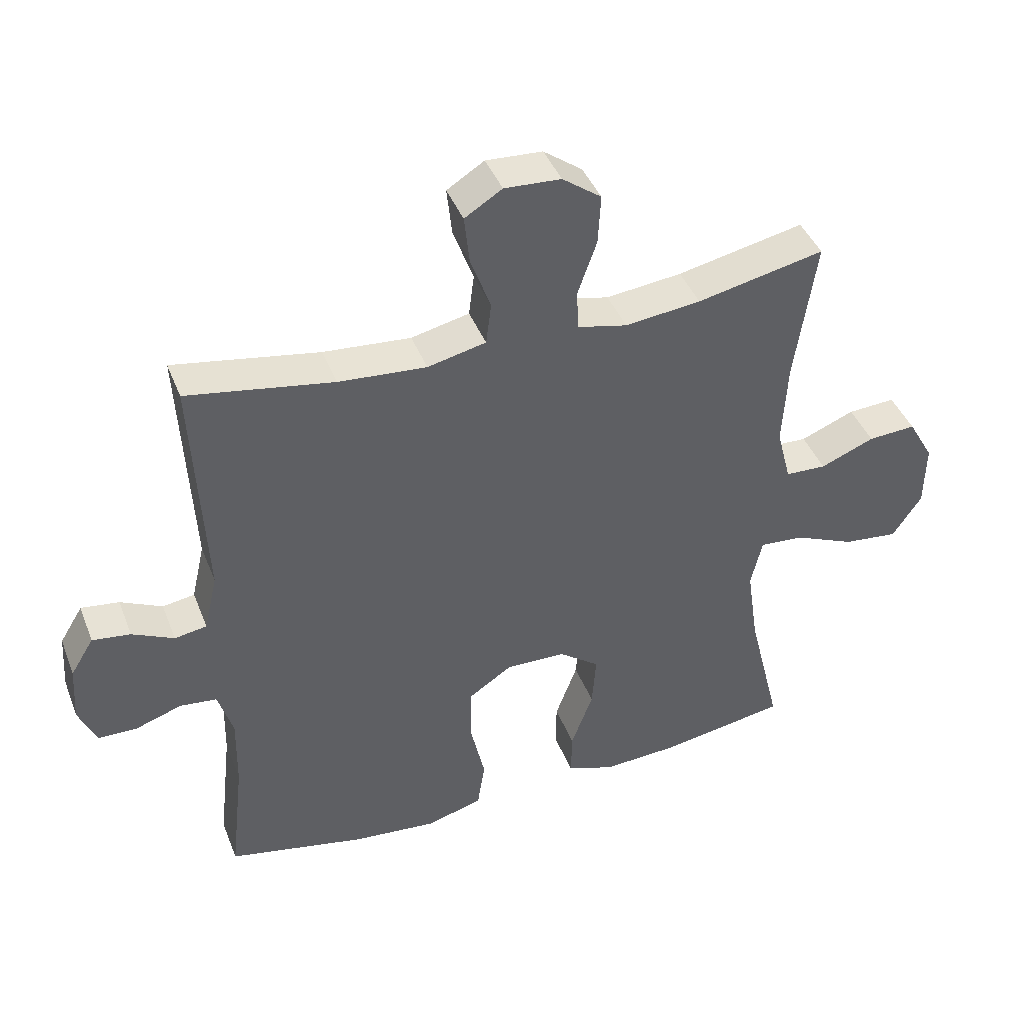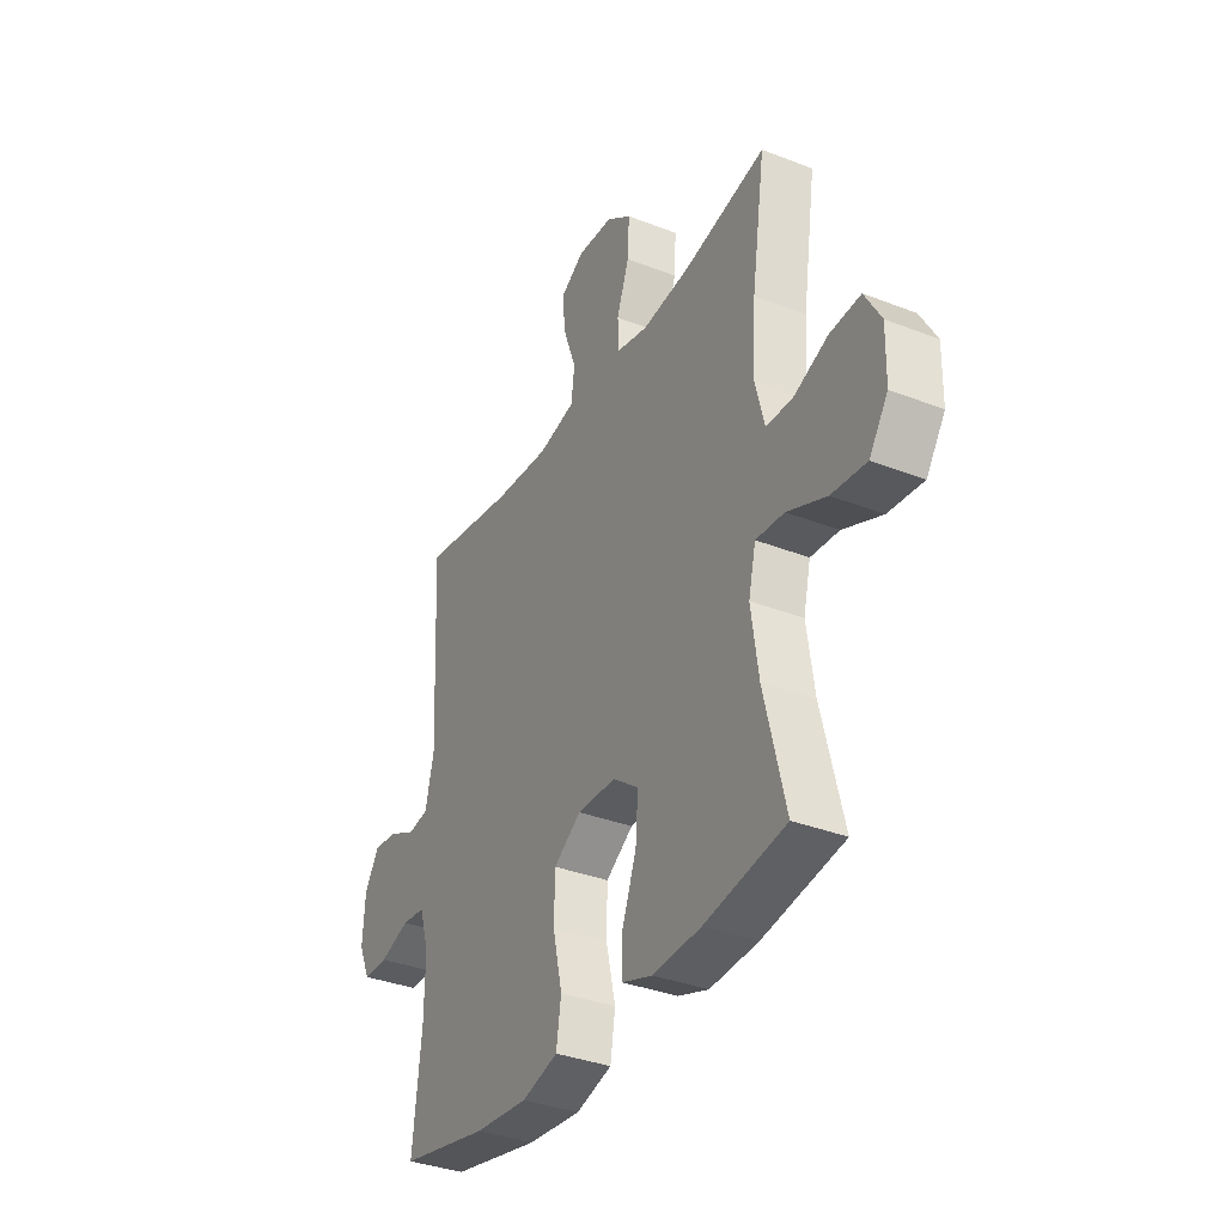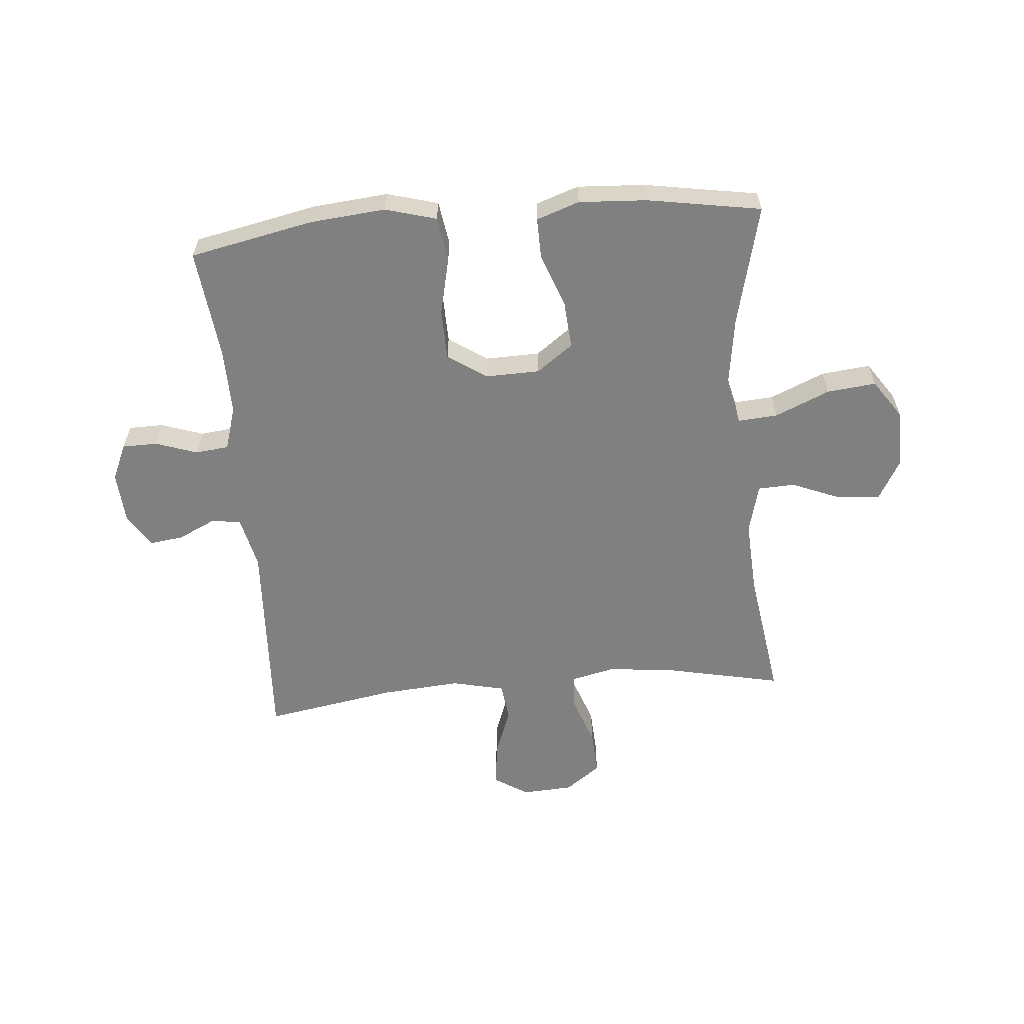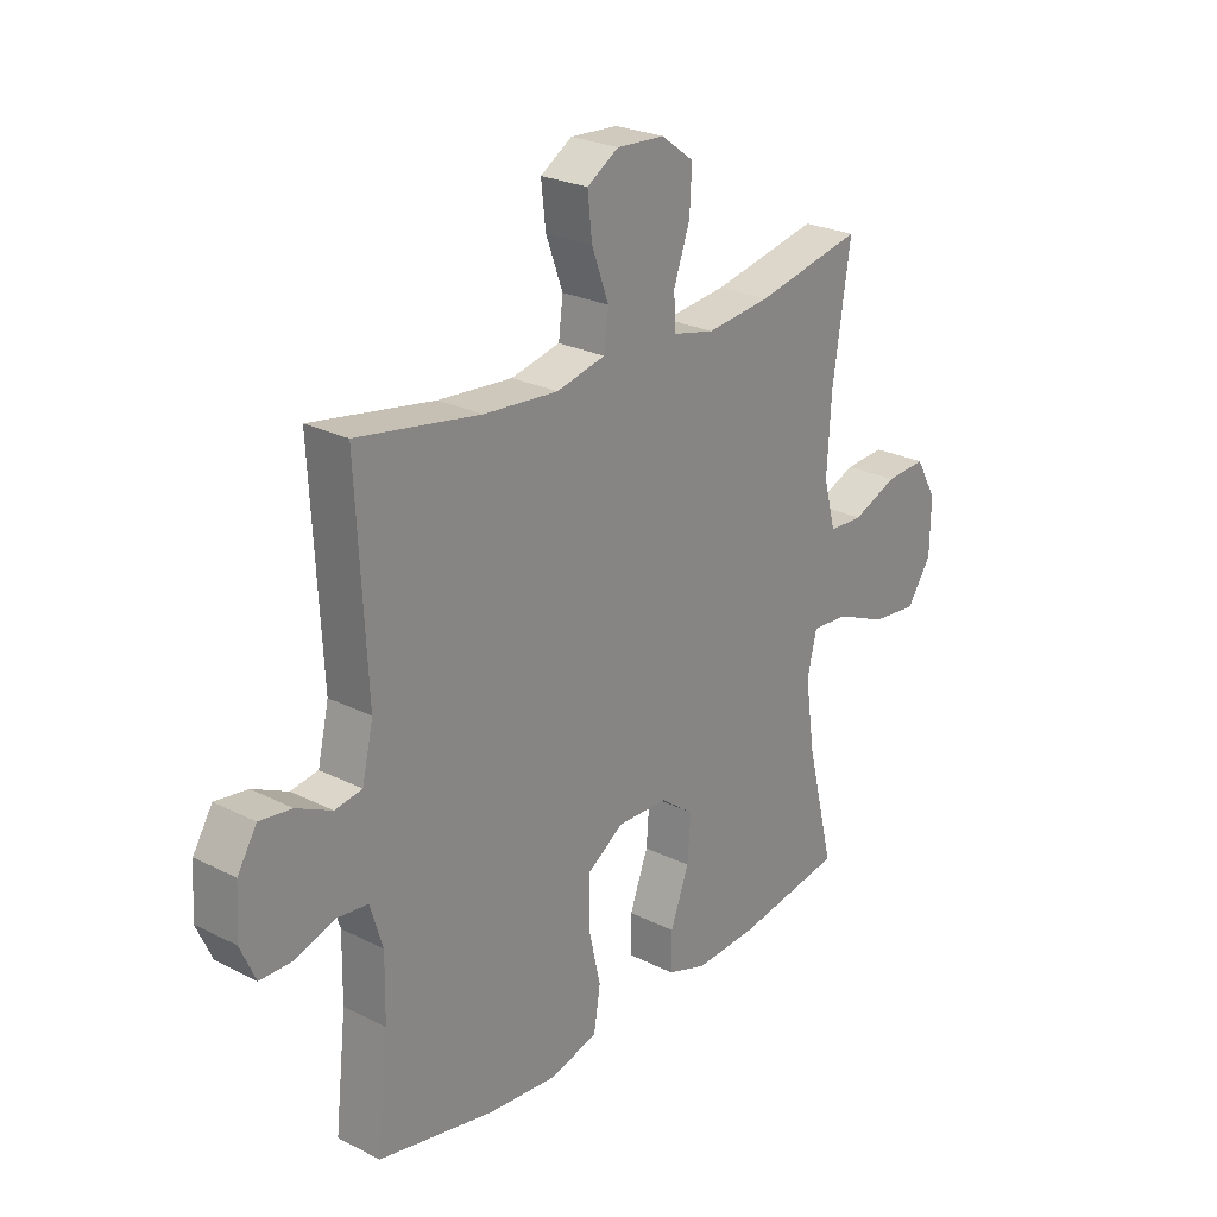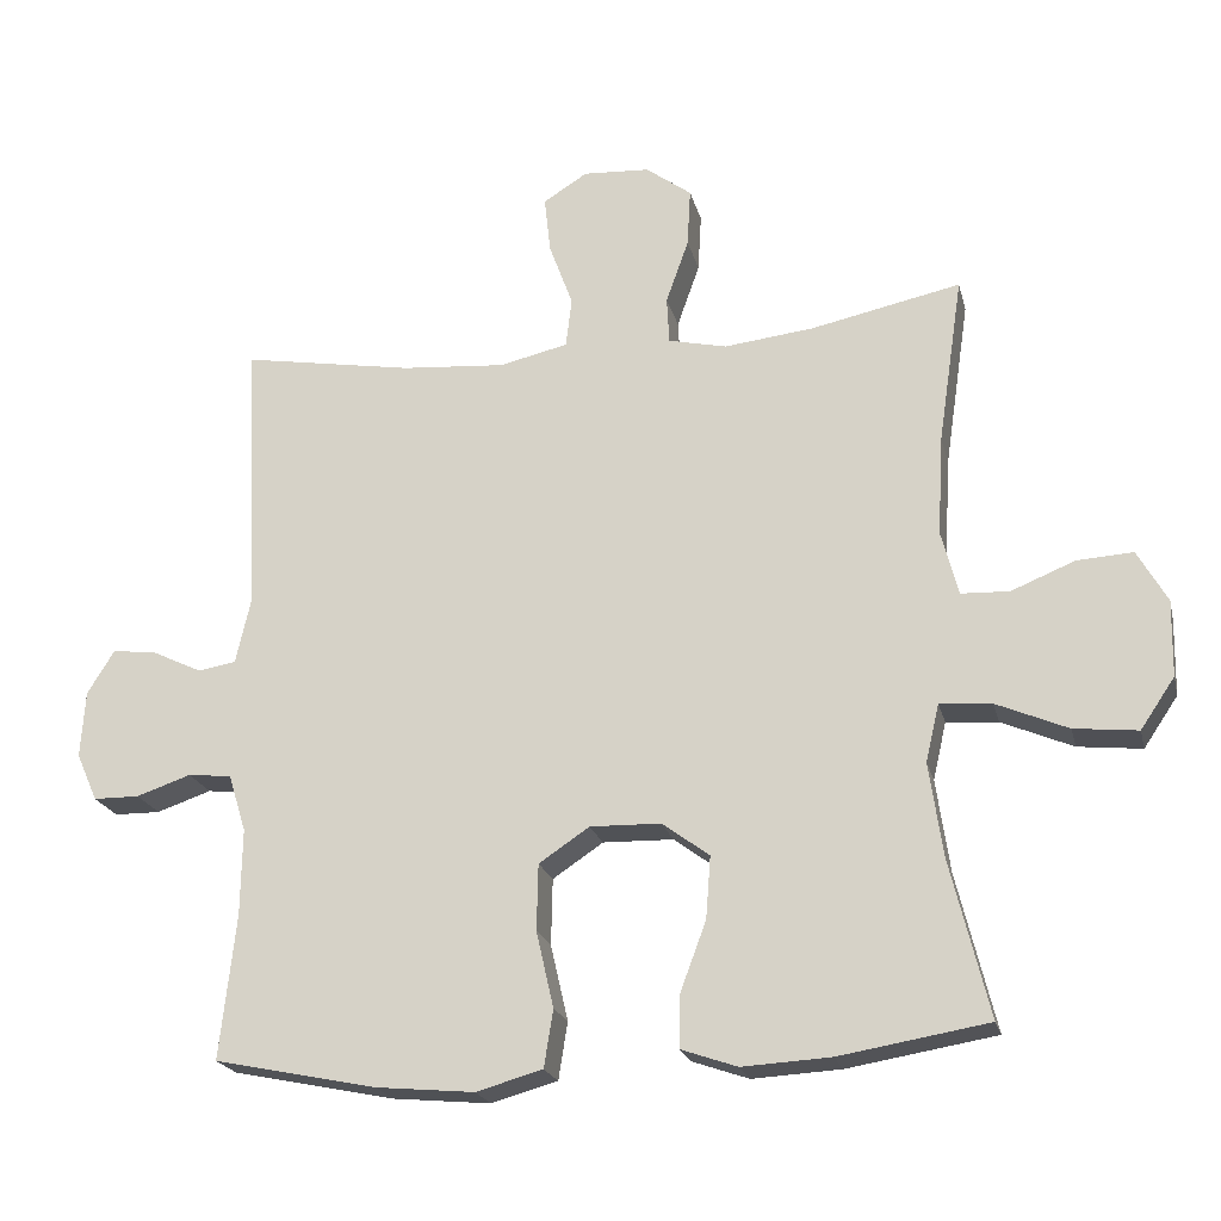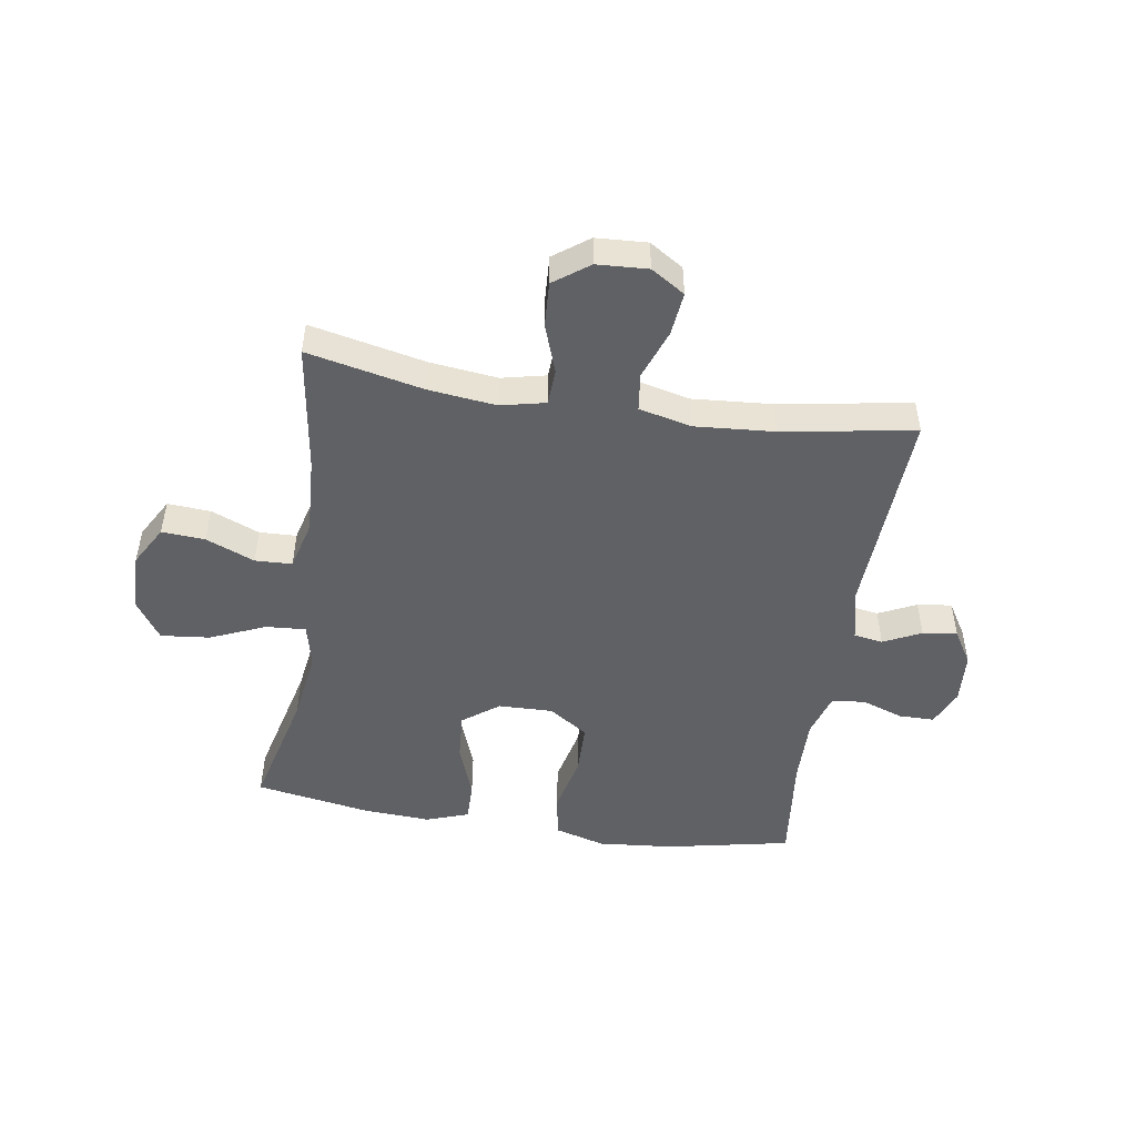
<metadata>
{"format":"obj","ext":"obj","renderer":"f3d","projection":"perspective","resolution":1024,"background":"white","views":[{"elev":41.8,"azim":159.6,"up":"+Z"},{"elev":-35.0,"azim":-117.5,"up":"+Z"},{"elev":-60.0,"azim":-175.0,"up":"+Y"},{"elev":25.0,"azim":129.3,"up":"+Z"},{"elev":-20.9,"azim":-166.8,"up":"+Z"},{"elev":-49.2,"azim":-8.9,"up":"+Y"}]}
</metadata>
<code>
o path4720
v 0.4796 0.0375 -0.325
v 0.4778 0.0375 -0.2095
v 0.5013 0.0375 -0.1332
v 0.5592 0.0375 -0.127
v 0.632 0.0375 -0.1518
v 0.6932 0.0375 -0.1513
v 0.7214 0.0375 -0.08774
v 0.7155 0.0375 0.001461
v 0.6792 0.0375 0.06027
v 0.6193 0.0375 0.05248
v 0.5537 0.0375 0.02123
v 0.503 0.0375 0.02952
v 0.4822 0.0375 0.1204
v 0.501 0.0375 0.4844
v 0.2716 0.0375 0.4458
v 0.1336 0.0375 0.4351
v 0.04187 0.0375 0.4561
v 0.03364 0.0375 0.5216
v 0.06541 0.0375 0.6082
v 0.0736 0.0375 0.6834
v 0.01473 0.0375 0.7203
v -0.07396 0.0375 0.7153
v -0.1351 0.0375 0.6706
v -0.1308 0.0375 0.5928
v -0.1007 0.0375 0.5077
v -0.104 0.0375 0.4456
v -0.1816 0.0375 0.4281
v -0.301 0.0375 0.4419
v -0.5009 0.0375 0.4844
v -0.4678 0.0375 0.261
v -0.4602 0.0375 0.1278
v -0.4827 0.0375 0.04178
v -0.5471 0.0375 0.03917
v -0.6318 0.0375 0.07372
v -0.7068 0.0375 0.07856
v -0.7466 0.0375 0.008825
v -0.7447 0.0375 -0.09241
v -0.6989 0.0375 -0.1601
v -0.6135 0.0375 -0.1511
v -0.5181 0.0375 -0.1106
v -0.4487 0.0375 -0.1054
v -0.4308 0.0375 -0.1823
v -0.4489 0.0375 -0.3066
v -0.5009 0.0375 -0.5173
v -0.302 0.0375 -0.5509
v -0.1841 0.0375 -0.5577
v -0.1095 0.0375 -0.5321
v -0.1107 0.0375 -0.4614
v -0.1452 0.0375 -0.3686
v -0.1515 0.0375 -0.2854
v -0.0882 0.0375 -0.2389
v 0.006317 0.0375 -0.2367
v 0.07378 0.0375 -0.2818
v 0.07568 0.0375 -0.3705
v 0.05255 0.0375 -0.4719
v 0.06467 0.0375 -0.5486
v 0.1534 0.0375 -0.5736
v 0.2844 0.0375 -0.5616
v 0.501 0.0375 -0.5173
v 0.4796 -0.0375 -0.325
v 0.4778 -0.0375 -0.2095
v 0.5013 -0.0375 -0.1332
v 0.5592 -0.0375 -0.127
v 0.632 -0.0375 -0.1518
v 0.6932 -0.0375 -0.1513
v 0.7214 -0.0375 -0.08774
v 0.7155 -0.0375 0.001461
v 0.6792 -0.0375 0.06027
v 0.6193 -0.0375 0.05248
v 0.5537 -0.0375 0.02123
v 0.503 -0.0375 0.02952
v 0.4822 -0.0375 0.1204
v 0.501 -0.0375 0.4844
v 0.2716 -0.0375 0.4458
v 0.1336 -0.0375 0.4351
v 0.04187 -0.0375 0.4561
v 0.03364 -0.0375 0.5216
v 0.06541 -0.0375 0.6082
v 0.0736 -0.0375 0.6834
v 0.01473 -0.0375 0.7203
v -0.07396 -0.0375 0.7153
v -0.1351 -0.0375 0.6706
v -0.1308 -0.0375 0.5928
v -0.1007 -0.0375 0.5077
v -0.104 -0.0375 0.4456
v -0.1816 -0.0375 0.4281
v -0.301 -0.0375 0.4419
v -0.5009 -0.0375 0.4844
v -0.4678 -0.0375 0.261
v -0.4602 -0.0375 0.1278
v -0.4827 -0.0375 0.04178
v -0.5471 -0.0375 0.03917
v -0.6318 -0.0375 0.07372
v -0.7068 -0.0375 0.07856
v -0.7466 -0.0375 0.008825
v -0.7447 -0.0375 -0.09241
v -0.6989 -0.0375 -0.1601
v -0.6135 -0.0375 -0.1511
v -0.5181 -0.0375 -0.1106
v -0.4487 -0.0375 -0.1054
v -0.4308 -0.0375 -0.1823
v -0.4489 -0.0375 -0.3066
v -0.5009 -0.0375 -0.5173
v -0.302 -0.0375 -0.5509
v -0.1841 -0.0375 -0.5577
v -0.1095 -0.0375 -0.5321
v -0.1107 -0.0375 -0.4614
v -0.1452 -0.0375 -0.3686
v -0.1515 -0.0375 -0.2854
v -0.0882 -0.0375 -0.2389
v 0.006317 -0.0375 -0.2367
v 0.07378 -0.0375 -0.2818
v 0.07568 -0.0375 -0.3705
v 0.05255 -0.0375 -0.4719
v 0.06467 -0.0375 -0.5486
v 0.1534 -0.0375 -0.5736
v 0.2844 -0.0375 -0.5616
v 0.501 -0.0375 -0.5173
v 0.06467 0.0375 -0.5486
v 0.06467 0.0375 -0.5486
v 0.1534 0.0375 -0.5736
v 0.2844 0.0375 -0.5616
v -0.302 0.0375 -0.5509
v -0.1841 0.0375 -0.5577
v -0.1095 0.0375 -0.5321
v -0.1095 0.0375 -0.5321
v 0.05255 0.0375 -0.4719
v -0.5009 0.0375 -0.5173
v -0.5009 0.0375 -0.5173
v -0.1107 0.0375 -0.4614
v 0.501 0.0375 -0.5173
v 0.501 0.0375 -0.5173
v 0.07568 0.0375 -0.3705
v -0.1452 0.0375 -0.3686
v 0.4796 0.0375 -0.325
v -0.4489 0.0375 -0.3066
v 0.07378 0.0375 -0.2818
v -0.1515 0.0375 -0.2854
v 0.4778 0.0375 -0.2095
v -0.4308 0.0375 -0.1823
v -0.0882 0.0375 -0.2389
v 0.006317 0.0375 -0.2367
v 0.5013 0.0375 -0.1332
v 0.5013 0.0375 -0.1332
v -0.4487 0.0375 -0.1054
v -0.4487 0.0375 -0.1054
v -0.7447 0.0375 -0.09241
v -0.6989 0.0375 -0.1601
v -0.6989 0.0375 -0.1601
v -0.6135 0.0375 -0.1511
v 0.5592 0.0375 -0.127
v 0.632 0.0375 -0.1518
v 0.6932 0.0375 -0.1513
v 0.6932 0.0375 -0.1513
v 0.7214 0.0375 -0.08774
v -0.5181 0.0375 -0.1106
v -0.7466 0.0375 0.008825
v 0.7155 0.0375 0.001461
v 0.6792 0.0375 0.06027
v 0.6792 0.0375 0.06027
v -0.7068 0.0375 0.07856
v -0.7068 0.0375 0.07856
v 0.5537 0.0375 0.02123
v 0.503 0.0375 0.02952
v 0.503 0.0375 0.02952
v 0.6193 0.0375 0.05248
v -0.4827 0.0375 0.04178
v -0.4827 0.0375 0.04178
v -0.5471 0.0375 0.03917
v 0.4822 0.0375 0.1204
v -0.6318 0.0375 0.07372
v -0.4602 0.0375 0.1278
v -0.4678 0.0375 0.261
v -0.5009 0.0375 0.4844
v -0.5009 0.0375 0.4844
v -0.1816 0.0375 0.4281
v -0.301 0.0375 0.4419
v -0.104 0.0375 0.4456
v -0.104 0.0375 0.4456
v 0.1336 0.0375 0.4351
v 0.04187 0.0375 0.4561
v 0.04187 0.0375 0.4561
v 0.2716 0.0375 0.4458
v -0.1007 0.0375 0.5077
v 0.03364 0.0375 0.5216
v 0.501 0.0375 0.4844
v 0.501 0.0375 0.4844
v -0.1308 0.0375 0.5928
v 0.06541 0.0375 0.6082
v -0.1351 0.0375 0.6706
v 0.0736 0.0375 0.6834
v 0.0736 0.0375 0.6834
v -0.07396 0.0375 0.7153
v 0.01473 0.0375 0.7203
v 0.06467 -0.0375 -0.5486
v 0.06467 -0.0375 -0.5486
v 0.1534 -0.0375 -0.5736
v 0.2844 -0.0375 -0.5616
v -0.302 -0.0375 -0.5509
v -0.1841 -0.0375 -0.5577
v -0.1095 -0.0375 -0.5321
v -0.1095 -0.0375 -0.5321
v 0.05255 -0.0375 -0.4719
v -0.5009 -0.0375 -0.5173
v -0.5009 -0.0375 -0.5173
v -0.1107 -0.0375 -0.4614
v 0.501 -0.0375 -0.5173
v 0.501 -0.0375 -0.5173
v 0.07568 -0.0375 -0.3705
v -0.1452 -0.0375 -0.3686
v 0.4796 -0.0375 -0.325
v -0.4489 -0.0375 -0.3066
v 0.07378 -0.0375 -0.2818
v -0.1515 -0.0375 -0.2854
v 0.4778 -0.0375 -0.2095
v -0.4308 -0.0375 -0.1823
v -0.0882 -0.0375 -0.2389
v 0.006317 -0.0375 -0.2367
v 0.5013 -0.0375 -0.1332
v 0.5013 -0.0375 -0.1332
v -0.4487 -0.0375 -0.1054
v -0.4487 -0.0375 -0.1054
v -0.7447 -0.0375 -0.09241
v -0.6989 -0.0375 -0.1601
v -0.6989 -0.0375 -0.1601
v -0.6135 -0.0375 -0.1511
v 0.5592 -0.0375 -0.127
v 0.632 -0.0375 -0.1518
v 0.6932 -0.0375 -0.1513
v 0.6932 -0.0375 -0.1513
v 0.7214 -0.0375 -0.08774
v -0.5181 -0.0375 -0.1106
v -0.7466 -0.0375 0.008825
v 0.7155 -0.0375 0.001461
v 0.6792 -0.0375 0.06027
v 0.6792 -0.0375 0.06027
v -0.7068 -0.0375 0.07856
v -0.7068 -0.0375 0.07856
v 0.5537 -0.0375 0.02123
v 0.503 -0.0375 0.02952
v 0.503 -0.0375 0.02952
v 0.6193 -0.0375 0.05248
v -0.4827 -0.0375 0.04178
v -0.4827 -0.0375 0.04178
v -0.5471 -0.0375 0.03917
v 0.4822 -0.0375 0.1204
v -0.6318 -0.0375 0.07372
v -0.4602 -0.0375 0.1278
v -0.4678 -0.0375 0.261
v -0.5009 -0.0375 0.4844
v -0.5009 -0.0375 0.4844
v -0.1816 -0.0375 0.4281
v -0.301 -0.0375 0.4419
v -0.104 -0.0375 0.4456
v -0.104 -0.0375 0.4456
v 0.1336 -0.0375 0.4351
v 0.04187 -0.0375 0.4561
v 0.04187 -0.0375 0.4561
v 0.2716 -0.0375 0.4458
v -0.1007 -0.0375 0.5077
v 0.03364 -0.0375 0.5216
v 0.501 -0.0375 0.4844
v 0.501 -0.0375 0.4844
v -0.1308 -0.0375 0.5928
v 0.06541 -0.0375 0.6082
v -0.1351 -0.0375 0.6706
v 0.0736 -0.0375 0.6834
v 0.0736 -0.0375 0.6834
v -0.07396 -0.0375 0.7153
v 0.01473 -0.0375 0.7203
f 232 245 226
f 221 243 232
f 261 260 257
f 226 223 224
f 256 257 218
f 226 247 223
f 214 216 212
f 207 211 198
f 211 209 198
f 270 269 265
f 227 239 219
f 234 239 231
f 228 239 227
f 199 212 204
f 214 212 210
f 249 253 250
f 213 240 218
f 217 221 214
f 265 269 264
f 210 200 206
f 254 252 217
f 199 210 212
f 266 264 269
f 231 239 228
f 257 260 254
f 223 247 233
f 217 248 221
f 239 234 242
f 248 243 221
f 239 240 219
f 219 240 213
f 214 221 216
f 253 249 252
f 252 248 217
f 240 246 218
f 215 213 211
f 235 242 234
f 260 261 264
f 211 213 209
f 197 209 203
f 197 203 195
f 257 254 218
f 245 232 243
f 200 210 199
f 198 209 197
f 265 264 261
f 256 246 259
f 267 270 265
f 206 200 201
f 246 256 218
f 219 213 215
f 229 231 228
f 259 246 262
f 233 247 237
f 248 252 249
f 245 247 226
f 218 254 217
f 120 57 116 196
f 57 58 117 116
f 45 46 105 104
f 46 126 202 105
f 55 56 115 114
f 129 45 104 205
f 47 48 107 106
f 58 132 208 117
f 54 55 114 113
f 48 49 108 107
f 59 1 60 118
f 43 44 103 102
f 53 54 113 112
f 49 50 109 108
f 1 2 61 60
f 42 43 102 101
f 50 51 110 109
f 52 53 112 111
f 51 52 111 110
f 2 144 220 61
f 146 42 101 222
f 37 149 225 96
f 38 39 98 97
f 4 5 64 63
f 5 154 230 64
f 6 7 66 65
f 39 40 99 98
f 3 4 63 62
f 40 41 100 99
f 36 37 96 95
f 7 8 67 66
f 8 160 236 67
f 162 36 95 238
f 11 165 241 70
f 10 11 70 69
f 9 10 69 68
f 168 33 92 244
f 12 13 72 71
f 34 35 94 93
f 33 34 93 92
f 31 32 91 90
f 30 31 90 89
f 175 30 89 251
f 27 28 87 86
f 179 27 86 255
f 16 182 258 75
f 15 16 75 74
f 25 26 85 84
f 17 18 77 76
f 187 15 74 263
f 13 14 73 72
f 28 29 88 87
f 24 25 84 83
f 18 19 78 77
f 23 24 83 82
f 19 192 268 78
f 22 23 82 81
f 21 22 81 80
f 20 21 80 79
f 156 150 169
f 145 156 167
f 185 181 184
f 150 148 147
f 180 142 181
f 150 147 171
f 138 136 140
f 131 122 135
f 135 122 133
f 194 189 193
f 151 143 163
f 158 155 163
f 152 151 163
f 123 128 136
f 138 134 136
f 173 174 177
f 137 142 164
f 141 138 145
f 189 188 193
f 134 130 124
f 178 141 176
f 123 136 134
f 190 193 188
f 155 152 163
f 181 178 184
f 147 157 171
f 141 145 172
f 163 166 158
f 172 145 167
f 163 143 164
f 143 137 164
f 138 140 145
f 177 176 173
f 176 141 172
f 164 142 170
f 139 135 137
f 159 158 166
f 184 188 185
f 135 133 137
f 121 127 133
f 121 119 127
f 181 142 178
f 169 167 156
f 124 123 134
f 122 121 133
f 189 185 188
f 180 183 170
f 191 189 194
f 130 125 124
f 170 142 180
f 143 139 137
f 153 152 155
f 183 186 170
f 157 161 171
f 172 173 176
f 169 150 171
f 142 141 178

</code>
